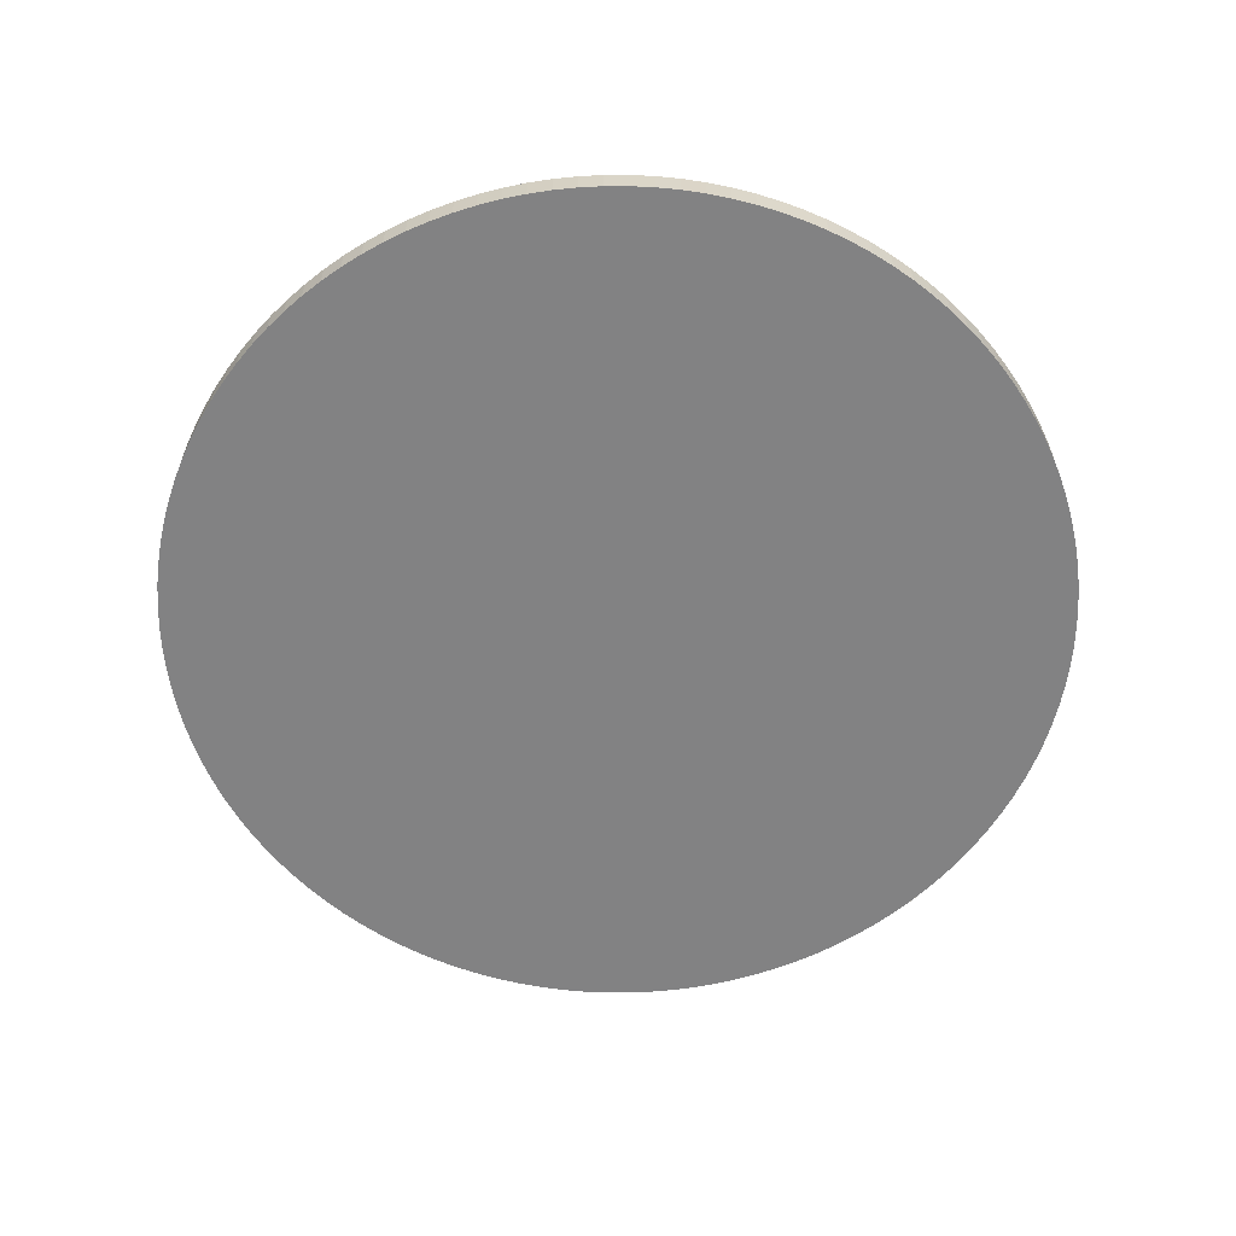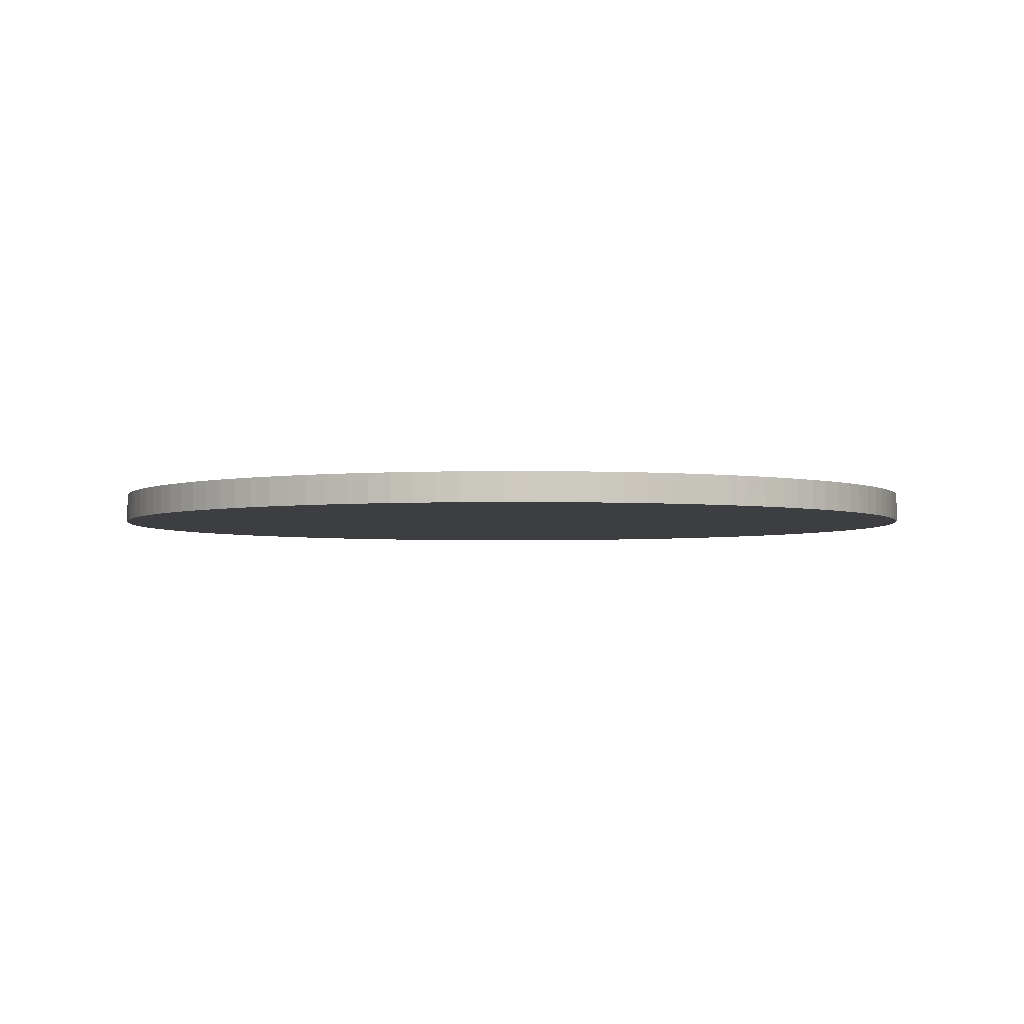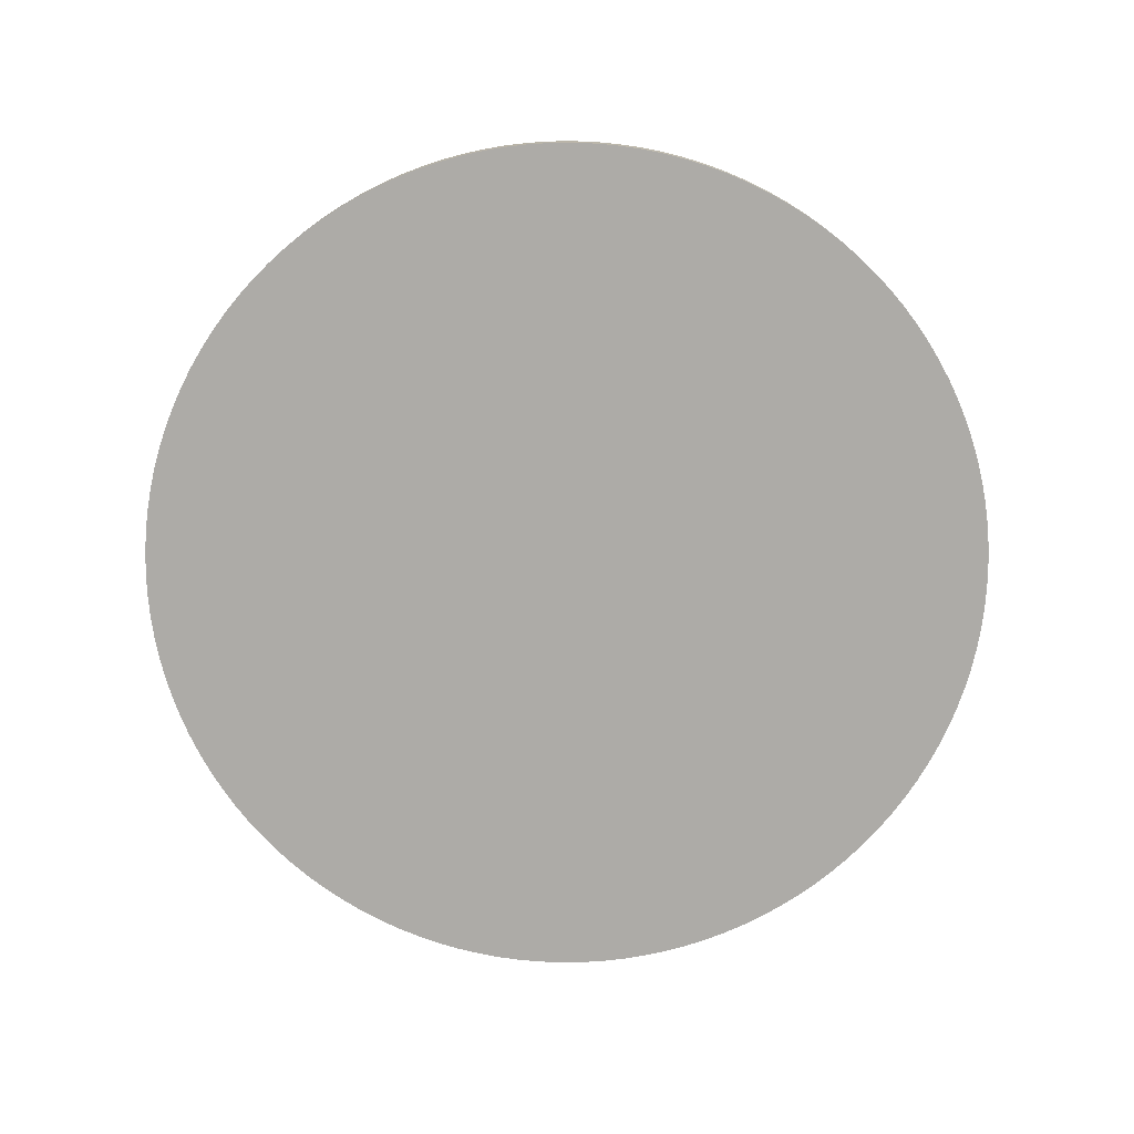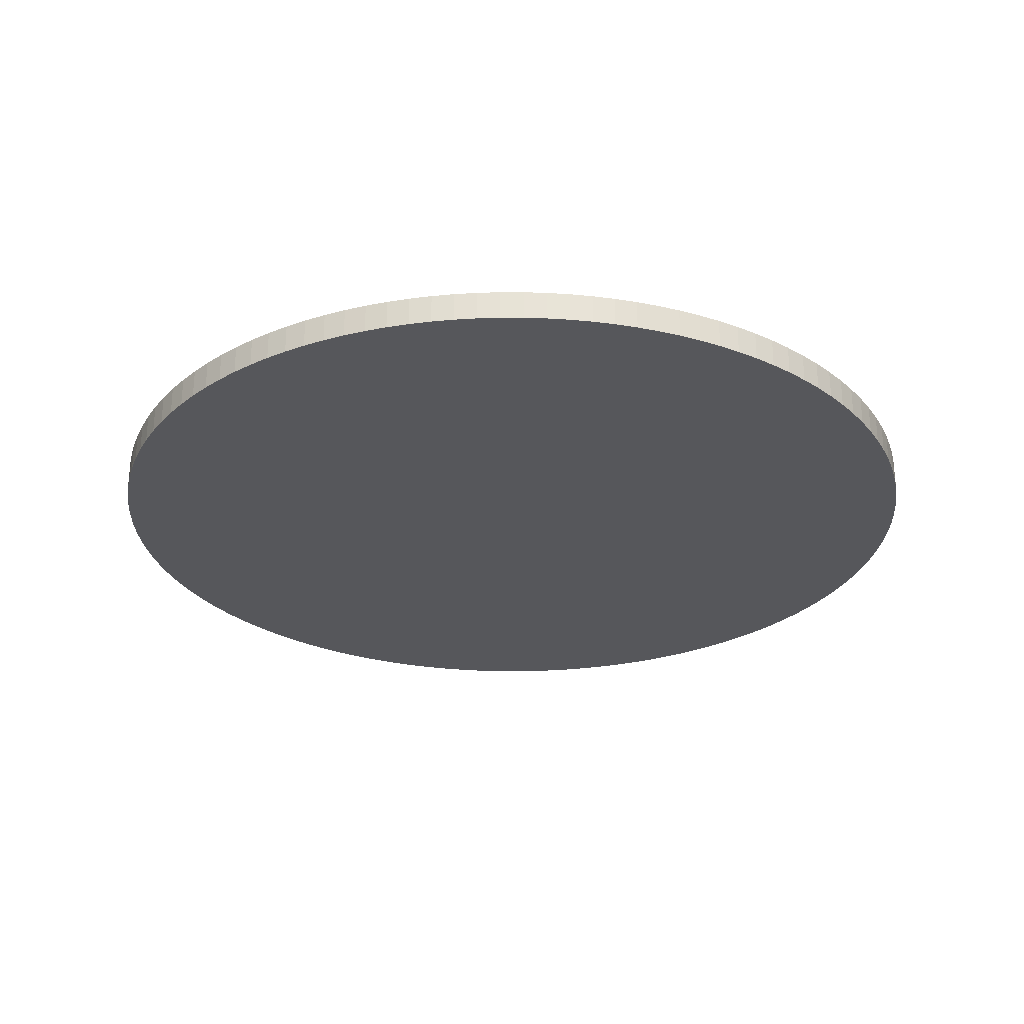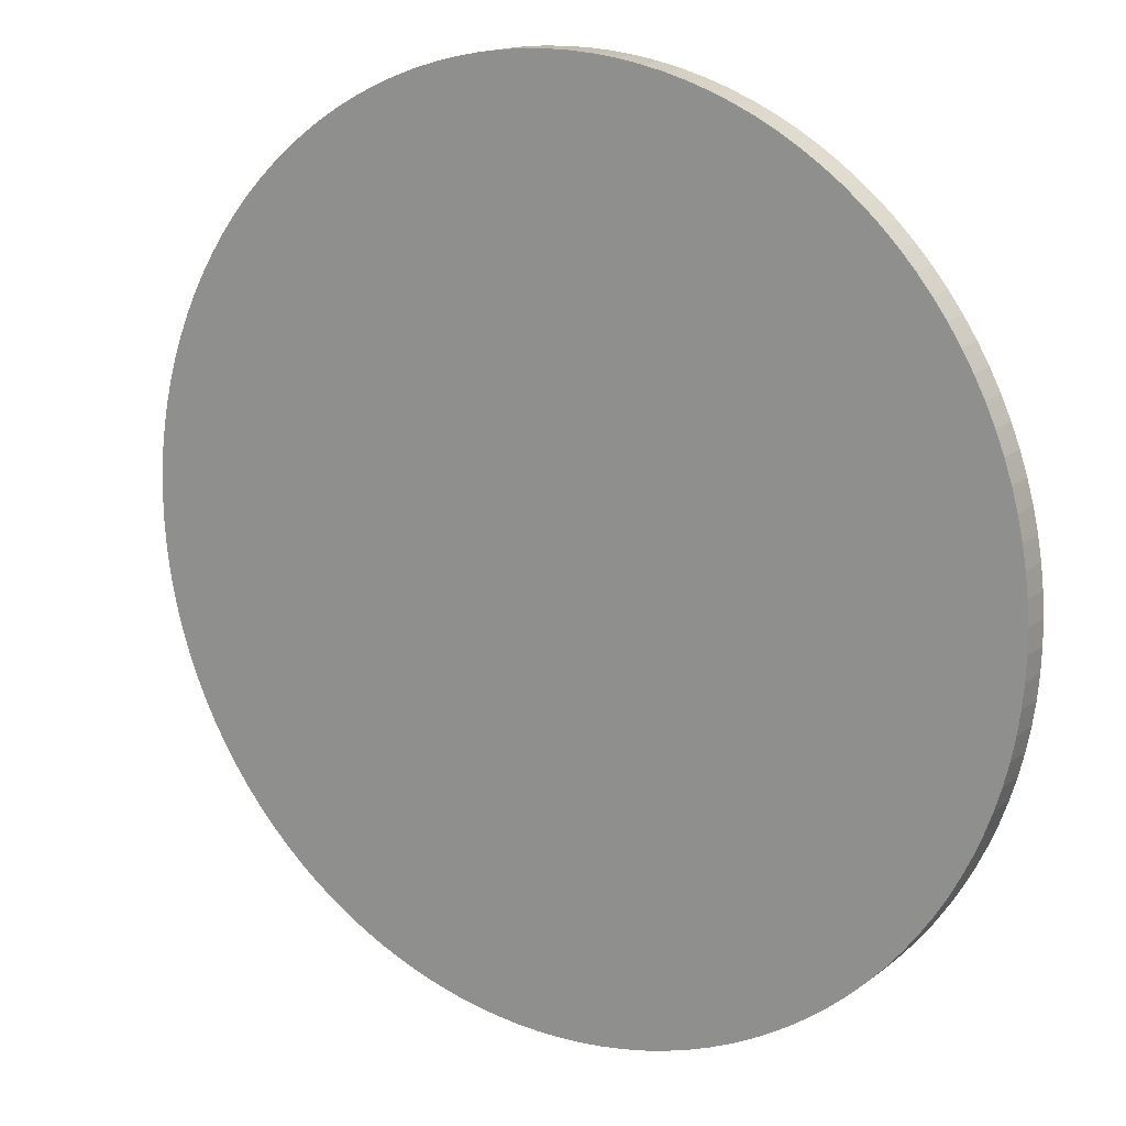
<metadata>
{"format":"obj","ext":"obj","renderer":"f3d","projection":"perspective","resolution":1024,"background":"white","views":[{"elev":-60.9,"azim":9.6,"up":"+Y"},{"elev":-3.2,"azim":120.7,"up":"+Y"},{"elev":-76.3,"azim":-140.4,"up":"+Y"},{"elev":-27.3,"azim":-17.1,"up":"+Y"},{"elev":15.6,"azim":32.9,"up":"+Z"}]}
</metadata>
<code>
o champions-base
v -0.1281 0.9909 -0.08588
v -0.1323 1.001 -0.07946
v -0.1281 1.001 -0.08587
v -0.1323 0.9909 -0.07946
v -0.1235 0.9909 -0.09206
v -0.1235 1.001 -0.09206
v 0.01944 0.9908 -0.1477
v 0.01185 1.001 -0.1488
v 0.01944 1.001 -0.1477
v 0.01184 0.9908 -0.1488
v -0.1187 0.9909 -0.098
v -0.1187 1.001 -0.098
v 0.02696 0.9908 -0.1462
v 0.02697 1.001 -0.1462
v -0.1135 0.9909 -0.1037
v -0.1135 1.001 -0.1037
v 0.0344 0.9908 -0.1443
v 0.03441 1.001 -0.1443
v -0.1081 0.9909 -0.1091
v -0.1081 1.001 -0.1091
v 0.04174 0.9907 -0.1421
v 0.04174 1.001 -0.1421
v -0.1024 0.9909 -0.1142
v -0.1024 1.001 -0.1142
v 0.04894 0.9907 -0.1394
v 0.04895 1.001 -0.1394
v -0.09641 0.9909 -0.1191
v -0.0964 1.001 -0.1191
v 0.05601 0.9907 -0.1365
v 0.05602 1.001 -0.1365
v -0.09021 0.9909 -0.1236
v -0.0902 1.001 -0.1236
v 0.06291 0.9907 -0.1331
v 0.06292 1.001 -0.1331
v -0.08378 0.9909 -0.1278
v -0.08377 1.001 -0.1278
v 0.06962 0.9907 -0.1294
v 0.06963 1.001 -0.1294
v -0.07714 0.9909 -0.1316
v -0.07713 1.001 -0.1316
v 0.07614 0.9907 -0.1253
v 0.07615 1.001 -0.1253
v -0.07031 0.9909 -0.1351
v -0.0703 1.001 -0.1351
v 0.08244 0.9907 -0.121
v 0.08245 1.001 -0.121
v -0.06331 0.9908 -0.1383
v -0.06331 1.001 -0.1383
v 0.08851 0.9907 -0.1163
v 0.08852 1.001 -0.1163
v -0.05616 0.9908 -0.141
v -0.05615 1.001 -0.141
v 0.09433 0.9907 -0.1113
v 0.09434 1.001 -0.1113
v -0.04888 0.9908 -0.1434
v -0.04887 1.001 -0.1434
v -0.04148 0.9908 -0.1455
v 0.09988 0.9907 -0.106
v 0.09989 1.001 -0.106
v -0.04147 1.001 -0.1455
v -0.03399 0.9908 -0.1471
v 0.1051 0.9907 -0.1004
v -0.03398 1.001 -0.1471
v 0.1052 1.001 -0.1004
v -0.02642 0.9908 -0.1484
v -0.02641 1.001 -0.1484
v 0.1101 0.9907 -0.09455
v 0.1101 1.001 -0.09455
v -0.0188 0.9908 -0.1493
v -0.01879 1.001 -0.1493
v 0.1148 0.9907 -0.08846
v 0.1148 1.001 -0.08846
v -0.01114 0.9908 -0.1497
v -0.01113 1.001 -0.1497
v 0.1191 0.9907 -0.08214
v 0.1192 1.001 -0.08214
v -0.003466 0.9908 -0.1498
v -0.003456 1.001 -0.1498
v 0.1232 0.9907 -0.0756
v 0.1232 1.001 -0.0756
v 0.004201 0.9908 -0.1495
v 0.00421 1.001 -0.1495
v 0.1268 0.9907 -0.06887
v 0.1269 1.001 -0.06887
v 0.1302 0.9907 -0.06196
v 0.1302 1.001 -0.06195
v 0.1331 0.9906 -0.05488
v 0.1331 1.001 -0.05488
v 0.1357 0.9906 -0.04766
v 0.1357 1.001 -0.04766
v 0.138 0.9906 -0.04032
v 0.138 1.001 -0.04031
v 0.1398 0.9906 -0.03287
v 0.1398 1.001 -0.03287
v 0.1413 0.9906 -0.02533
v 0.1413 1.001 -0.02533
v 0.1423 0.9906 -0.01774
v 0.1423 1.001 -0.01773
v 0.143 0.9906 -0.01009
v 0.143 1.001 -0.01009
v 0.1433 0.9906 -0.002424
v 0.1433 1.001 -0.002423
v 0.1432 0.9906 0.005248
v 0.1432 1.001 0.005249
v 0.1426 0.9906 0.0129
v 0.1427 1.001 0.0129
v 0.1417 0.9906 0.02052
v 0.1418 1.001 0.02052
v 0.1404 0.9906 0.02809
v 0.1405 1.001 0.02809
v 0.1388 0.9906 0.03557
v 0.1388 1.001 0.03557
v 0.1367 0.9906 0.04296
v 0.1367 1.001 0.04296
v 0.1343 0.9906 0.05024
v 0.1343 1.001 0.05024
v 0.1314 0.9906 0.05737
v 0.1315 1.001 0.05737
v 0.1283 0.9906 0.06436
v 0.1283 1.001 0.06436
v 0.1247 0.9906 0.07117
v 0.1247 1.001 0.07117
v 0.1208 0.9906 0.07779
v 0.1209 1.001 0.07779
v 0.1166 0.9906 0.0842
v 0.1166 1.001 0.0842
v 0.1121 0.9906 0.09038
v 0.1121 1.001 0.09038
v 0.1072 0.9907 0.09633
v 0.1073 1.001 0.09633
v 0.1021 0.9907 0.102
v 0.1021 1.001 0.102
v 0.09665 0.9907 0.1074
v 0.09666 1.001 0.1074
v 0.09094 0.9907 0.1126
v 0.09095 1.001 0.1126
v 0.08498 0.9907 0.1174
v 0.08499 1.001 0.1174
v 0.07877 0.9907 0.1219
v 0.07878 1.001 0.1219
v 0.07234 0.9907 0.1261
v 0.07235 1.001 0.1261
v 0.0657 0.9907 0.1299
v 0.06571 1.001 0.1299
v 0.05888 0.9907 0.1334
v 0.05889 1.001 0.1334
v 0.05188 0.9907 0.1366
v 0.05189 1.001 0.1366
v 0.04473 0.9907 0.1394
v 0.04474 1.001 0.1394
v 0.03745 0.9907 0.1418
v 0.03746 1.001 0.1418
v 0.03005 0.9907 0.1438
v 0.03006 1.001 0.1438
v 0.02255 0.9907 0.1455
v 0.02256 1.001 0.1455
v 0.01499 0.9907 0.1467
v 0.01499 1.001 0.1467
v 0.007363 0.9907 0.1476
v 0.007372 1.001 0.1476
v -0.000295 0.9907 0.1481
v -0.000286 1.001 0.1481
v -0.007968 0.9908 0.1481
v -0.007958 1.001 0.1481
v -0.01563 0.9908 0.1478
v -0.01562 1.001 0.1478
v -0.02328 0.9908 0.1471
v -0.02327 1.001 0.1471
v -0.03087 0.9908 0.146
v -0.03086 1.001 0.146
v -0.03839 0.9908 0.1445
v -0.03839 1.001 0.1445
v -0.04584 0.9908 0.1427
v -0.04583 1.001 0.1427
v -0.05317 0.9908 0.1404
v -0.05316 1.001 0.1404
v -0.06038 0.9908 0.1378
v -0.06037 1.001 0.1378
v -0.06744 0.9908 0.1348
v -0.06743 1.001 0.1348
v -0.07434 0.9908 0.1314
v -0.07433 1.001 0.1314
v -0.08106 0.9908 0.1277
v -0.08105 1.001 0.1277
v -0.08758 0.9908 0.1237
v -0.08757 1.001 0.1237
v -0.09388 0.9908 0.1193
v -0.09387 1.001 0.1193
v -0.09994 0.9908 0.1146
v -0.09993 1.001 0.1146
v -0.1058 0.9909 0.1096
v -0.1057 1.001 0.1096
v -0.1113 0.9909 0.1043
v -0.1113 1.001 0.1043
v -0.1166 0.9909 0.09871
v -0.1166 1.001 0.09871
v -0.1216 0.9909 0.09287
v -0.1216 1.001 0.09287
v -0.1262 0.9909 0.08678
v -0.1262 1.001 0.08678
v -0.1306 0.9909 0.08046
v -0.1306 1.001 0.08046
v -0.1346 0.9909 0.07393
v -0.1346 1.001 0.07393
v -0.1383 0.9909 0.06719
v -0.1383 1.001 0.06719
v -0.1416 0.9909 0.06028
v -0.1416 1.001 0.06028
v -0.1446 0.9909 0.0532
v -0.1446 1.001 0.0532
v -0.1472 0.9909 0.04598
v -0.1472 1.001 0.04598
v -0.1494 0.9909 0.03864
v -0.1494 1.001 0.03864
v -0.1512 0.9909 0.03119
v -0.1512 1.001 0.03119
v -0.1527 0.9909 0.02366
v -0.1527 1.001 0.02366
v -0.1538 0.9909 0.01606
v -0.1537 1.001 0.01606
v -0.1544 0.9909 0.008415
v -0.1544 1.001 0.008416
v -0.1547 0.9909 0.000747
v -0.1547 1.001 0.000748
v -0.1546 0.9909 -0.006925
v -0.1546 1.001 -0.006924
v -0.1541 0.9909 -0.01458
v -0.1541 1.001 -0.01458
v -0.1532 0.9909 -0.0222
v -0.1532 1.001 -0.0222
v -0.1519 0.9909 -0.02976
v -0.1519 1.001 -0.02976
v -0.1502 0.9909 -0.03725
v -0.1502 1.001 -0.03725
v -0.1481 0.9909 -0.04464
v -0.1481 1.001 -0.04464
v -0.1457 0.9909 -0.05191
v -0.1457 1.001 -0.05191
v -0.1429 0.9909 -0.05905
v -0.1429 1.001 -0.05905
v -0.1397 0.9909 -0.06603
v -0.1397 1.001 -0.06603
v -0.1362 0.9909 -0.07284
v -0.1362 1.001 -0.07284
f 1 2 3
f 1 4 2
f 5 3 6
f 5 1 3
f 7 8 9
f 7 10 8
f 11 6 12
f 11 5 6
f 13 9 14
f 13 7 9
f 15 12 16
f 15 11 12
f 17 14 18
f 17 13 14
f 19 16 20
f 19 15 16
f 21 18 22
f 21 17 18
f 23 20 24
f 23 19 20
f 25 22 26
f 25 21 22
f 27 24 28
f 27 23 24
f 29 26 30
f 29 25 26
f 31 28 32
f 31 27 28
f 33 30 34
f 33 29 30
f 35 32 36
f 35 31 32
f 37 34 38
f 37 33 34
f 39 36 40
f 39 35 36
f 41 38 42
f 41 37 38
f 43 40 44
f 43 39 40
f 45 42 46
f 45 41 42
f 47 44 48
f 47 43 44
f 49 46 50
f 51 48 52
f 49 45 46
f 51 47 48
f 53 50 54
f 53 49 50
f 55 52 56
f 55 51 52
f 57 55 56
f 58 54 59
f 57 56 60
f 58 53 54
f 61 57 60
f 62 58 59
f 61 60 63
f 62 59 64
f 65 61 63
f 65 63 66
f 67 62 64
f 67 64 68
f 69 65 66
f 69 66 70
f 71 67 68
f 71 68 72
f 73 69 70
f 73 70 74
f 75 71 72
f 75 72 76
f 77 73 74
f 77 74 78
f 79 75 76
f 79 76 80
f 81 77 78
f 81 78 82
f 10 81 82
f 83 79 80
f 10 82 8
f 83 80 84
f 85 83 84
f 85 84 86
f 87 85 86
f 87 86 88
f 89 87 88
f 89 88 90
f 91 89 90
f 91 90 92
f 93 91 92
f 93 92 94
f 95 94 96
f 95 93 94
f 97 96 98
f 97 95 96
f 99 98 100
f 99 97 98
f 101 100 102
f 101 99 100
f 103 102 104
f 103 101 102
f 105 104 106
f 105 103 104
f 107 106 108
f 107 105 106
f 109 108 110
f 109 107 108
f 111 110 112
f 111 109 110
f 113 112 114
f 113 111 112
f 115 114 116
f 115 113 114
f 117 116 118
f 117 115 116
f 119 118 120
f 119 117 118
f 121 120 122
f 121 119 120
f 123 121 122
f 123 122 124
f 125 123 124
f 125 124 126
f 127 125 126
f 127 126 128
f 129 127 128
f 129 128 130
f 131 129 130
f 131 130 132
f 133 131 132
f 133 132 134
f 135 133 134
f 135 134 136
f 137 135 136
f 137 136 138
f 139 137 138
f 139 138 140
f 141 139 140
f 141 140 142
f 143 141 142
f 143 142 144
f 145 143 144
f 145 144 146
f 147 145 146
f 147 146 148
f 149 147 148
f 149 148 150
f 151 149 150
f 151 150 152
f 153 151 152
f 153 152 154
f 155 153 154
f 155 154 156
f 157 155 156
f 157 156 158
f 159 157 158
f 159 158 160
f 161 160 162
f 161 159 160
f 163 162 164
f 163 161 162
f 165 164 166
f 165 163 164
f 167 166 168
f 167 165 166
f 169 168 170
f 169 167 168
f 171 170 172
f 171 169 170
f 173 171 172
f 173 172 174
f 175 173 174
f 175 174 176
f 177 175 176
f 177 176 178
f 179 177 178
f 179 178 180
f 181 179 180
f 181 180 182
f 183 181 182
f 183 182 184
f 185 183 184
f 185 184 186
f 187 185 186
f 187 186 188
f 189 187 188
f 189 188 190
f 191 189 190
f 191 190 192
f 193 191 192
f 193 192 194
f 195 193 194
f 195 194 196
f 197 195 196
f 197 196 198
f 199 197 198
f 199 198 200
f 201 199 200
f 201 200 202
f 203 202 204
f 203 201 202
f 205 204 206
f 205 203 204
f 207 206 208
f 207 205 206
f 209 208 210
f 209 207 208
f 211 210 212
f 211 209 210
f 213 212 214
f 213 211 212
f 215 214 216
f 215 213 214
f 217 216 218
f 217 215 216
f 219 218 220
f 219 217 218
f 221 220 222
f 221 219 220
f 223 222 224
f 223 221 222
f 225 223 224
f 225 224 226
f 227 225 226
f 227 226 228
f 229 227 228
f 229 228 230
f 231 229 230
f 231 230 232
f 233 232 234
f 233 231 232
f 235 234 236
f 235 233 234
f 237 236 238
f 237 235 236
f 239 238 240
f 239 237 238
f 241 240 242
f 241 239 240
f 243 242 244
f 243 241 242
f 4 244 2
f 4 243 244
f 201 195 197
f 201 197 199
f 207 195 201
f 207 193 195
f 207 201 203
f 207 203 205
f 187 189 191
f 187 191 193
f 213 193 207
f 213 207 209
f 213 209 211
f 181 187 193
f 181 183 185
f 181 185 187
f 217 213 215
f 175 177 179
f 175 179 181
f 223 217 219
f 223 219 221
f 225 217 223
f 167 169 171
f 231 193 213
f 231 181 193
f 231 171 173
f 231 175 181
f 231 173 175
f 231 213 217
f 231 217 225
f 231 225 227
f 231 227 229
f 163 165 167
f 161 167 171
f 161 163 167
f 235 231 233
f 157 159 161
f 155 157 161
f 241 235 237
f 241 237 239
f 4 231 235
f 4 235 241
f 4 171 231
f 4 161 171
f 4 241 243
f 149 151 153
f 149 153 155
f 5 4 1
f 143 149 155
f 143 145 147
f 143 147 149
f 15 5 11
f 19 5 15
f 139 141 143
f 23 5 19
f 23 4 5
f 137 155 161
f 137 143 155
f 137 161 4
f 137 139 143
f 135 23 27
f 135 137 4
f 135 4 23
f 131 27 31
f 131 135 27
f 131 133 135
f 39 31 35
f 43 31 39
f 127 129 131
f 51 43 47
f 51 131 31
f 51 31 43
f 51 127 131
f 123 125 127
f 123 127 51
f 55 123 51
f 119 121 123
f 65 57 61
f 115 117 119
f 111 113 115
f 111 119 123
f 111 115 119
f 77 65 69
f 77 69 73
f 107 55 57
f 107 109 111
f 107 123 55
f 107 111 123
f 10 77 81
f 103 105 107
f 13 77 10
f 13 10 7
f 101 103 107
f 21 13 17
f 21 77 13
f 21 57 65
f 21 65 77
f 95 97 99
f 95 99 101
f 33 21 25
f 33 25 29
f 91 95 101
f 91 93 95
f 37 21 33
f 87 101 107
f 87 57 21
f 87 89 91
f 87 91 101
f 87 107 57
f 45 37 41
f 49 37 45
f 79 83 85
f 58 49 53
f 75 85 87
f 75 79 85
f 71 87 21
f 71 21 37
f 71 37 49
f 71 75 87
f 71 49 58
f 67 58 62
f 67 71 58
f 196 202 198
f 198 202 200
f 196 208 202
f 194 208 196
f 202 208 204
f 204 208 206
f 190 188 192
f 192 188 194
f 194 214 208
f 208 214 210
f 210 214 212
f 188 182 194
f 184 182 186
f 186 182 188
f 214 218 216
f 178 176 180
f 180 176 182
f 218 224 220
f 220 224 222
f 218 226 224
f 170 168 172
f 194 232 214
f 182 232 194
f 172 232 174
f 176 232 182
f 174 232 176
f 214 232 218
f 218 232 226
f 226 232 228
f 228 232 230
f 166 164 168
f 168 162 172
f 164 162 168
f 232 236 234
f 160 158 162
f 158 156 162
f 236 242 238
f 238 242 240
f 232 2 236
f 236 2 242
f 172 2 232
f 162 2 172
f 242 2 244
f 152 150 154
f 154 150 156
f 2 6 3
f 150 144 156
f 146 144 148
f 148 144 150
f 6 16 12
f 6 20 16
f 142 140 144
f 6 24 20
f 2 24 6
f 156 138 162
f 144 138 156
f 162 138 2
f 140 138 144
f 24 136 28
f 138 136 2
f 2 136 24
f 28 132 32
f 136 132 28
f 134 132 136
f 32 40 36
f 32 44 40
f 130 128 132
f 44 52 48
f 132 52 32
f 32 52 44
f 128 52 132
f 126 124 128
f 128 124 52
f 124 56 52
f 122 120 124
f 60 66 63
f 118 116 120
f 114 112 116
f 120 112 124
f 116 112 120
f 66 78 70
f 70 78 74
f 56 108 60
f 110 108 112
f 124 108 56
f 112 108 124
f 78 8 82
f 106 104 108
f 78 14 8
f 8 14 9
f 104 102 108
f 14 22 18
f 78 22 14
f 60 22 66
f 66 22 78
f 98 96 100
f 100 96 102
f 22 34 26
f 26 34 30
f 96 92 102
f 94 92 96
f 22 38 34
f 102 88 108
f 60 88 22
f 90 88 92
f 92 88 102
f 108 88 60
f 38 46 42
f 38 50 46
f 84 80 86
f 50 59 54
f 86 76 88
f 80 76 86
f 88 72 22
f 22 72 38
f 38 72 50
f 76 72 88
f 50 72 59
f 59 68 64
f 72 68 59

</code>
